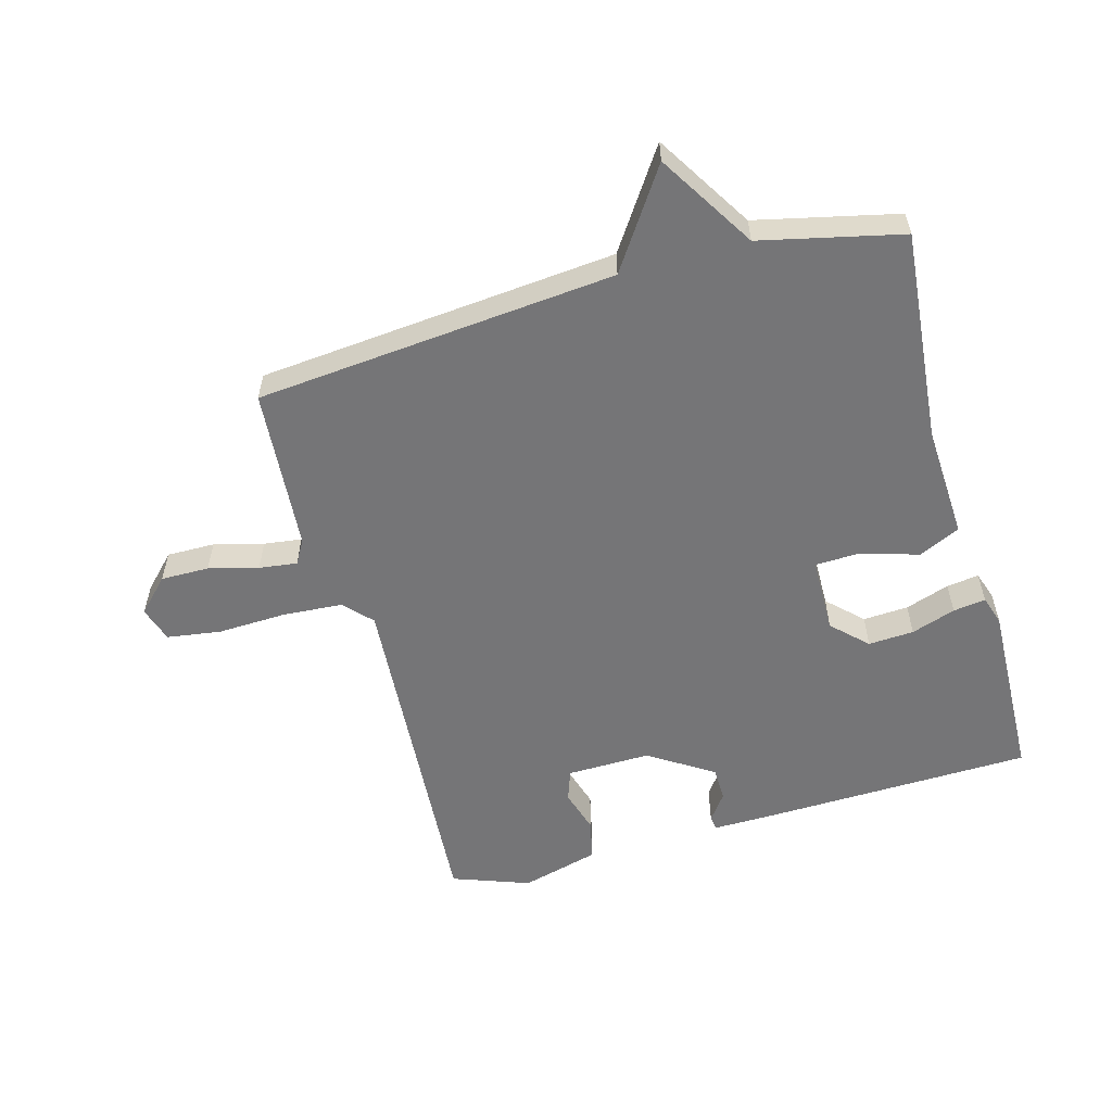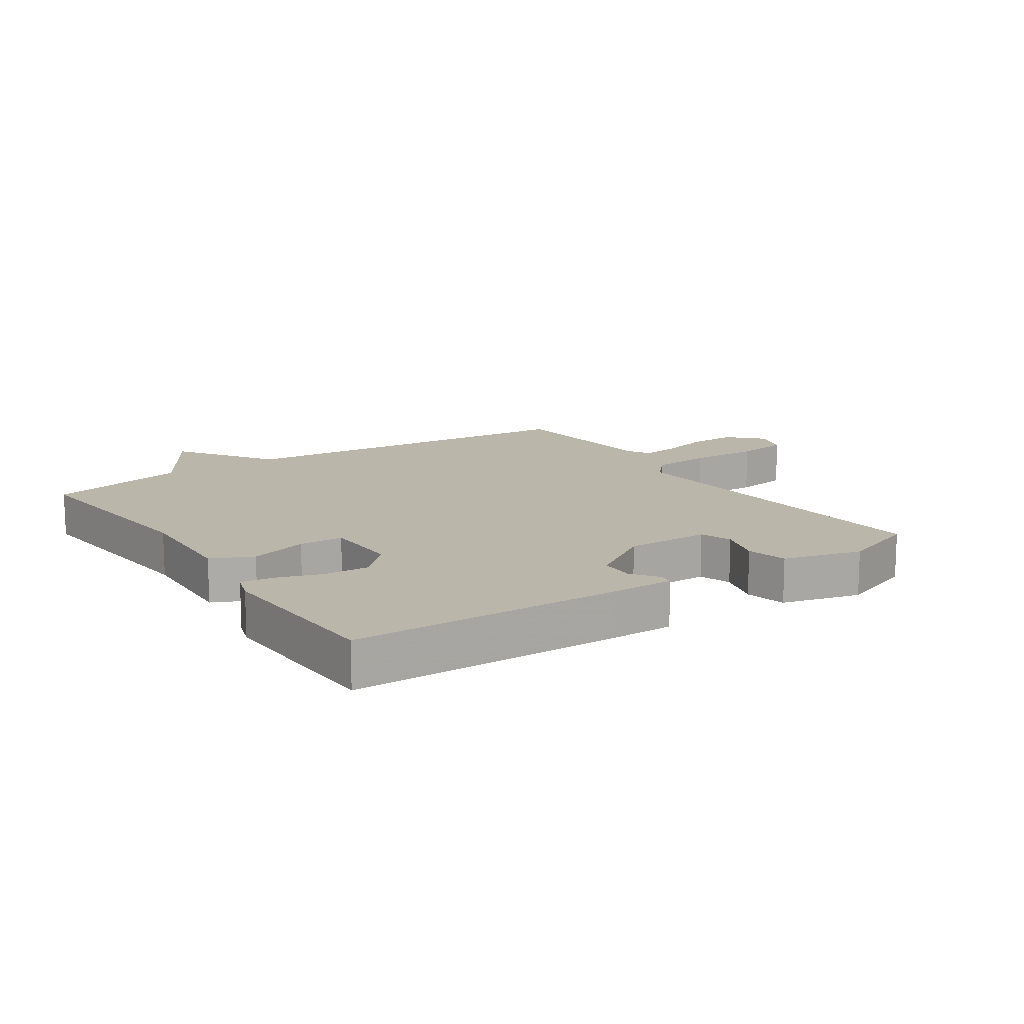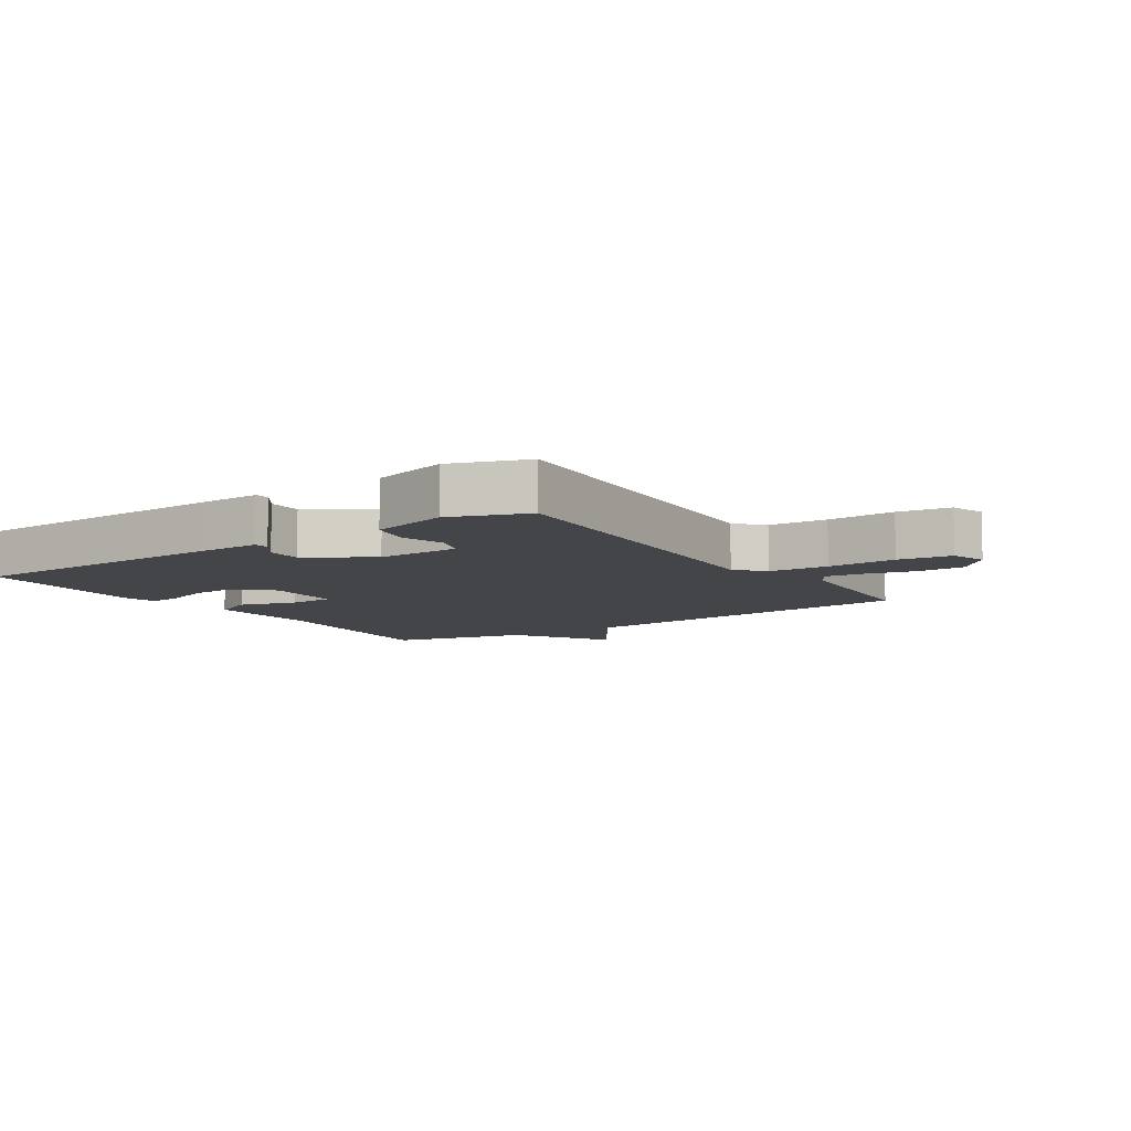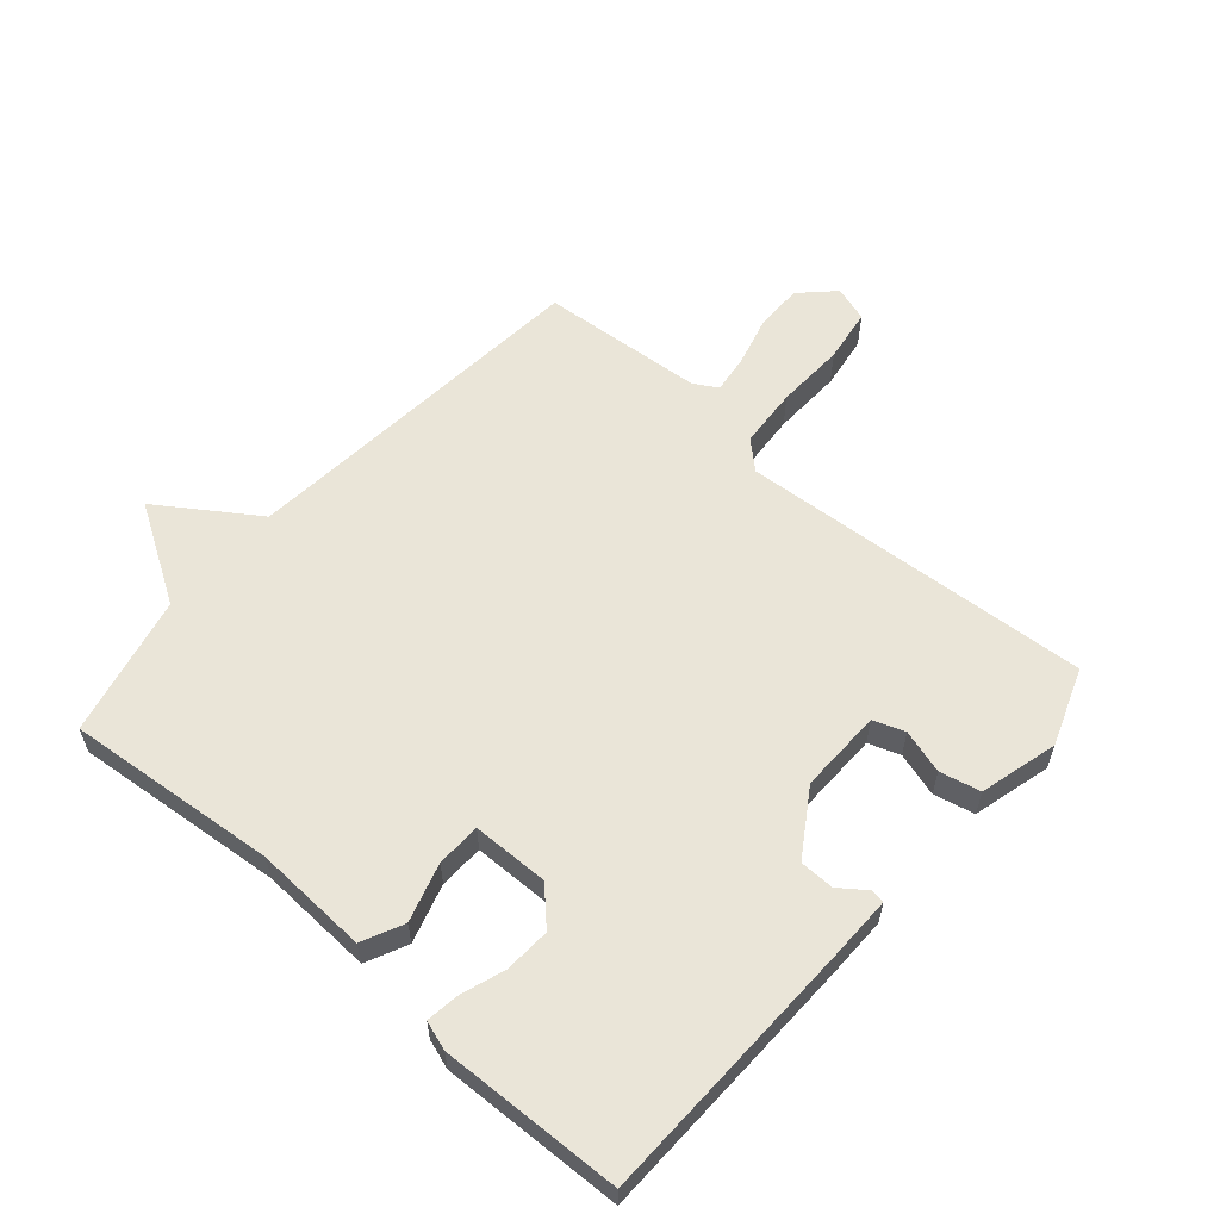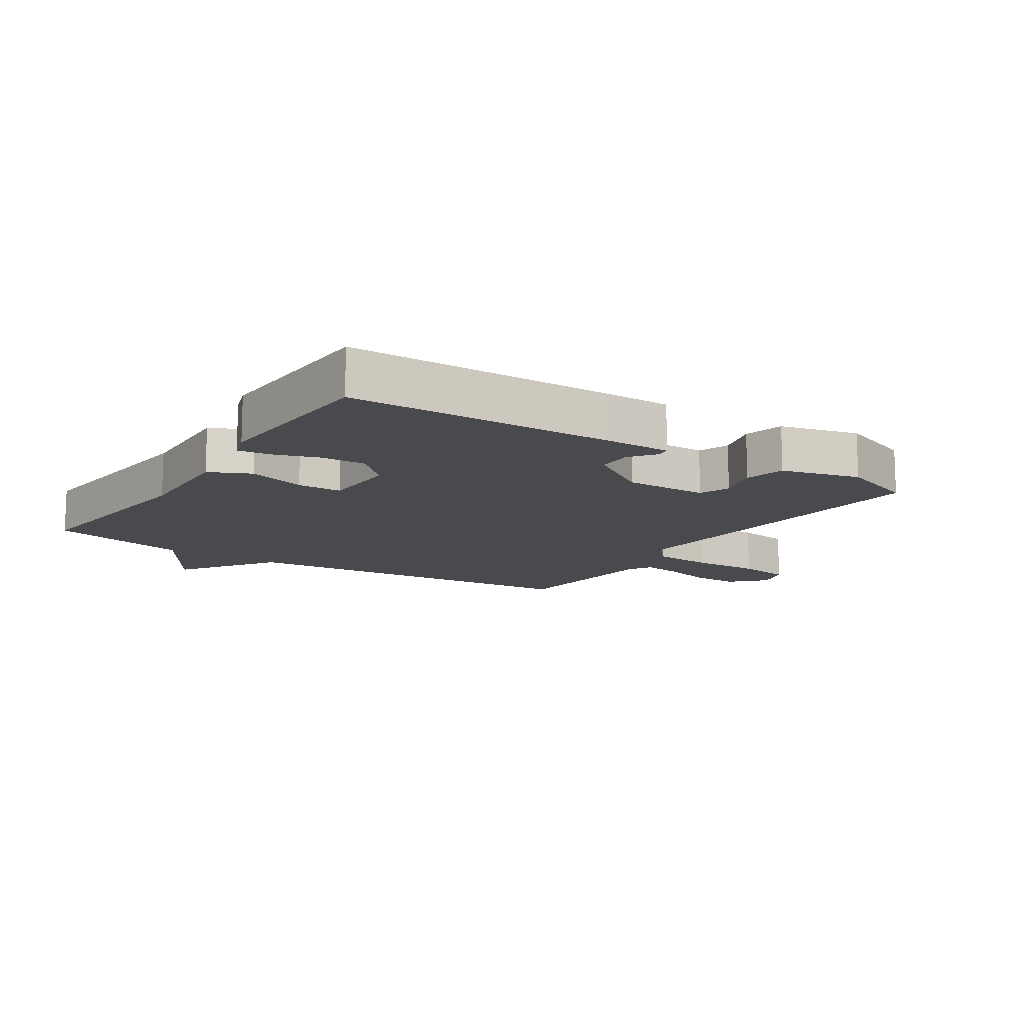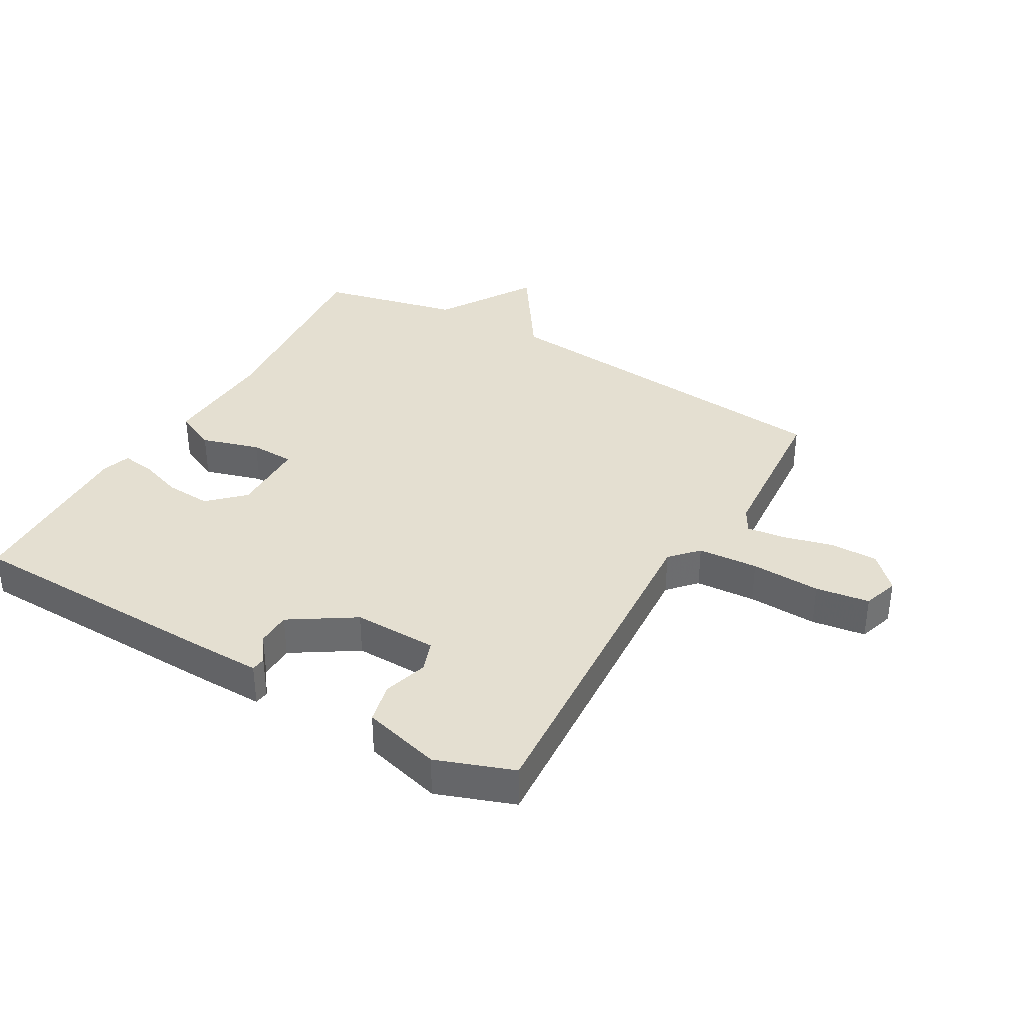
<metadata>
{"format":"obj","ext":"obj","renderer":"f3d","projection":"perspective","resolution":1024,"background":"white","views":[{"elev":-56.6,"azim":15.7,"up":"+Y"},{"elev":14.0,"azim":146.0,"up":"+Y"},{"elev":-8.6,"azim":-146.0,"up":"+Y"},{"elev":59.0,"azim":131.1,"up":"+Y"},{"elev":-12.8,"azim":146.5,"up":"+Y"},{"elev":36.7,"azim":-149.8,"up":"+Y"}]}
</metadata>
<code>
v -0.5 0.07 0.5
v 0.075 0.07 0.552
v 0.18 0.07 0.707
v 0.275 0.07 0.552
v 0.5 0.07 0.5
v 0.468 0.07 0.163
v 0.477 0.07 -0.019
v 0.411 0.07 -0.05
v 0.318 0.07 -0.022
v 0.247 0.07 -0.024
v 0.245 0.07 -0.146
v 0.299 0.07 -0.199
v 0.372 0.07 -0.195
v 0.443 0.07 -0.171
v 0.495 0.07 -0.164
v 0.51 0.07 -0.21
v 0.5 0.07 -0.5
v 0.073 0.07 -0.51
v -0.031 0.07 -0.511
v -0.034 0.07 -0.488
v -0.003 0.07 -0.446
v -0.004 0.07 -0.391
v -0.106 0.07 -0.325
v -0.24 0.07 -0.327
v -0.258 0.07 -0.377
v -0.237 0.07 -0.447
v -0.252 0.07 -0.512
v -0.377 0.07 -0.545
v -0.5 0.07 -0.5
v -0.46 0.07 0.062
v -0.5 0.07 0.106
v -0.596 0.07 0.113
v -0.707 0.07 0.109
v -0.793 0.07 0.122
v -0.811 0.07 0.179
v -0.76 0.07 0.231
v -0.683 0.07 0.23
v -0.604 0.07 0.209
v -0.543 0.07 0.201
v -0.521 0.07 0.239
v -0.5 0 0.5
v 0.075 0 0.552
v 0.18 0 0.707
v 0.275 0 0.552
v 0.5 0 0.5
v 0.468 0 0.163
v 0.477 0 -0.019
v 0.411 0 -0.05
v 0.318 0 -0.022
v 0.247 0 -0.024
v 0.245 0 -0.146
v 0.299 0 -0.199
v 0.372 0 -0.195
v 0.443 0 -0.171
v 0.495 0 -0.164
v 0.51 0 -0.21
v 0.5 0 -0.5
v 0.073 0 -0.51
v -0.031 0 -0.511
v -0.034 0 -0.488
v -0.003 0 -0.446
v -0.004 0 -0.391
v -0.106 0 -0.325
v -0.24 0 -0.327
v -0.258 0 -0.377
v -0.237 0 -0.447
v -0.252 0 -0.512
v -0.377 0 -0.545
v -0.5 0 -0.5
v -0.46 0 0.062
v -0.5 0 0.106
v -0.596 0 0.113
v -0.707 0 0.109
v -0.793 0 0.122
v -0.811 0 0.179
v -0.76 0 0.231
v -0.683 0 0.23
v -0.604 0 0.209
v -0.543 0 0.201
v -0.521 0 0.239
f 36 37 38
f 35 36 38
f 34 35 38
f 33 34 38
f 32 33 38
f 31 32 38 39
f 30 31 39 40
f 28 29 30
f 27 28 30
f 26 27 30
f 25 26 30
f 40 1 2
f 30 40 2
f 25 30 2
f 24 25 2
f 19 20 21
f 18 19 21
f 17 18 21
f 16 17 21
f 15 16 21
f 14 15 21
f 13 14 21
f 12 13 21 22
f 11 12 22 23
f 6 7 8 9
f 6 9 10
f 5 6 10
f 4 5 10
f 3 4 10
f 11 23 24
f 10 11 24
f 3 10 24
f 2 3 24
f 78 77 76
f 78 76 75
f 78 75 74
f 78 74 73
f 78 73 72
f 79 78 72 71
f 80 79 71 70
f 70 69 68
f 70 68 67
f 70 67 66
f 70 66 65
f 42 41 80
f 42 80 70
f 42 70 65
f 42 65 64
f 61 60 59
f 61 59 58
f 61 58 57
f 61 57 56
f 61 56 55
f 61 55 54
f 61 54 53
f 62 61 53 52
f 63 62 52 51
f 49 48 47 46
f 50 49 46
f 50 46 45
f 50 45 44
f 50 44 43
f 64 63 51
f 64 51 50
f 64 50 43
f 64 43 42
f 1 41 42 2
f 2 42 43 3
f 3 43 44 4
f 4 44 45 5
f 5 45 46 6
f 6 46 47 7
f 7 47 48 8
f 8 48 49 9
f 9 49 50 10
f 10 50 51 11
f 11 51 52 12
f 12 52 53 13
f 13 53 54 14
f 14 54 55 15
f 15 55 56 16
f 16 56 57 17
f 17 57 58 18
f 18 58 59 19
f 19 59 60 20
f 20 60 61 21
f 21 61 62 22
f 22 62 63 23
f 23 63 64 24
f 24 64 65 25
f 25 65 66 26
f 26 66 67 27
f 27 67 68 28
f 28 68 69 29
f 29 69 70 30
f 30 70 71 31
f 31 71 72 32
f 32 72 73 33
f 33 73 74 34
f 34 74 75 35
f 35 75 76 36
f 36 76 77 37
f 37 77 78 38
f 38 78 79 39
f 39 79 80 40
f 40 80 41 1

</code>
